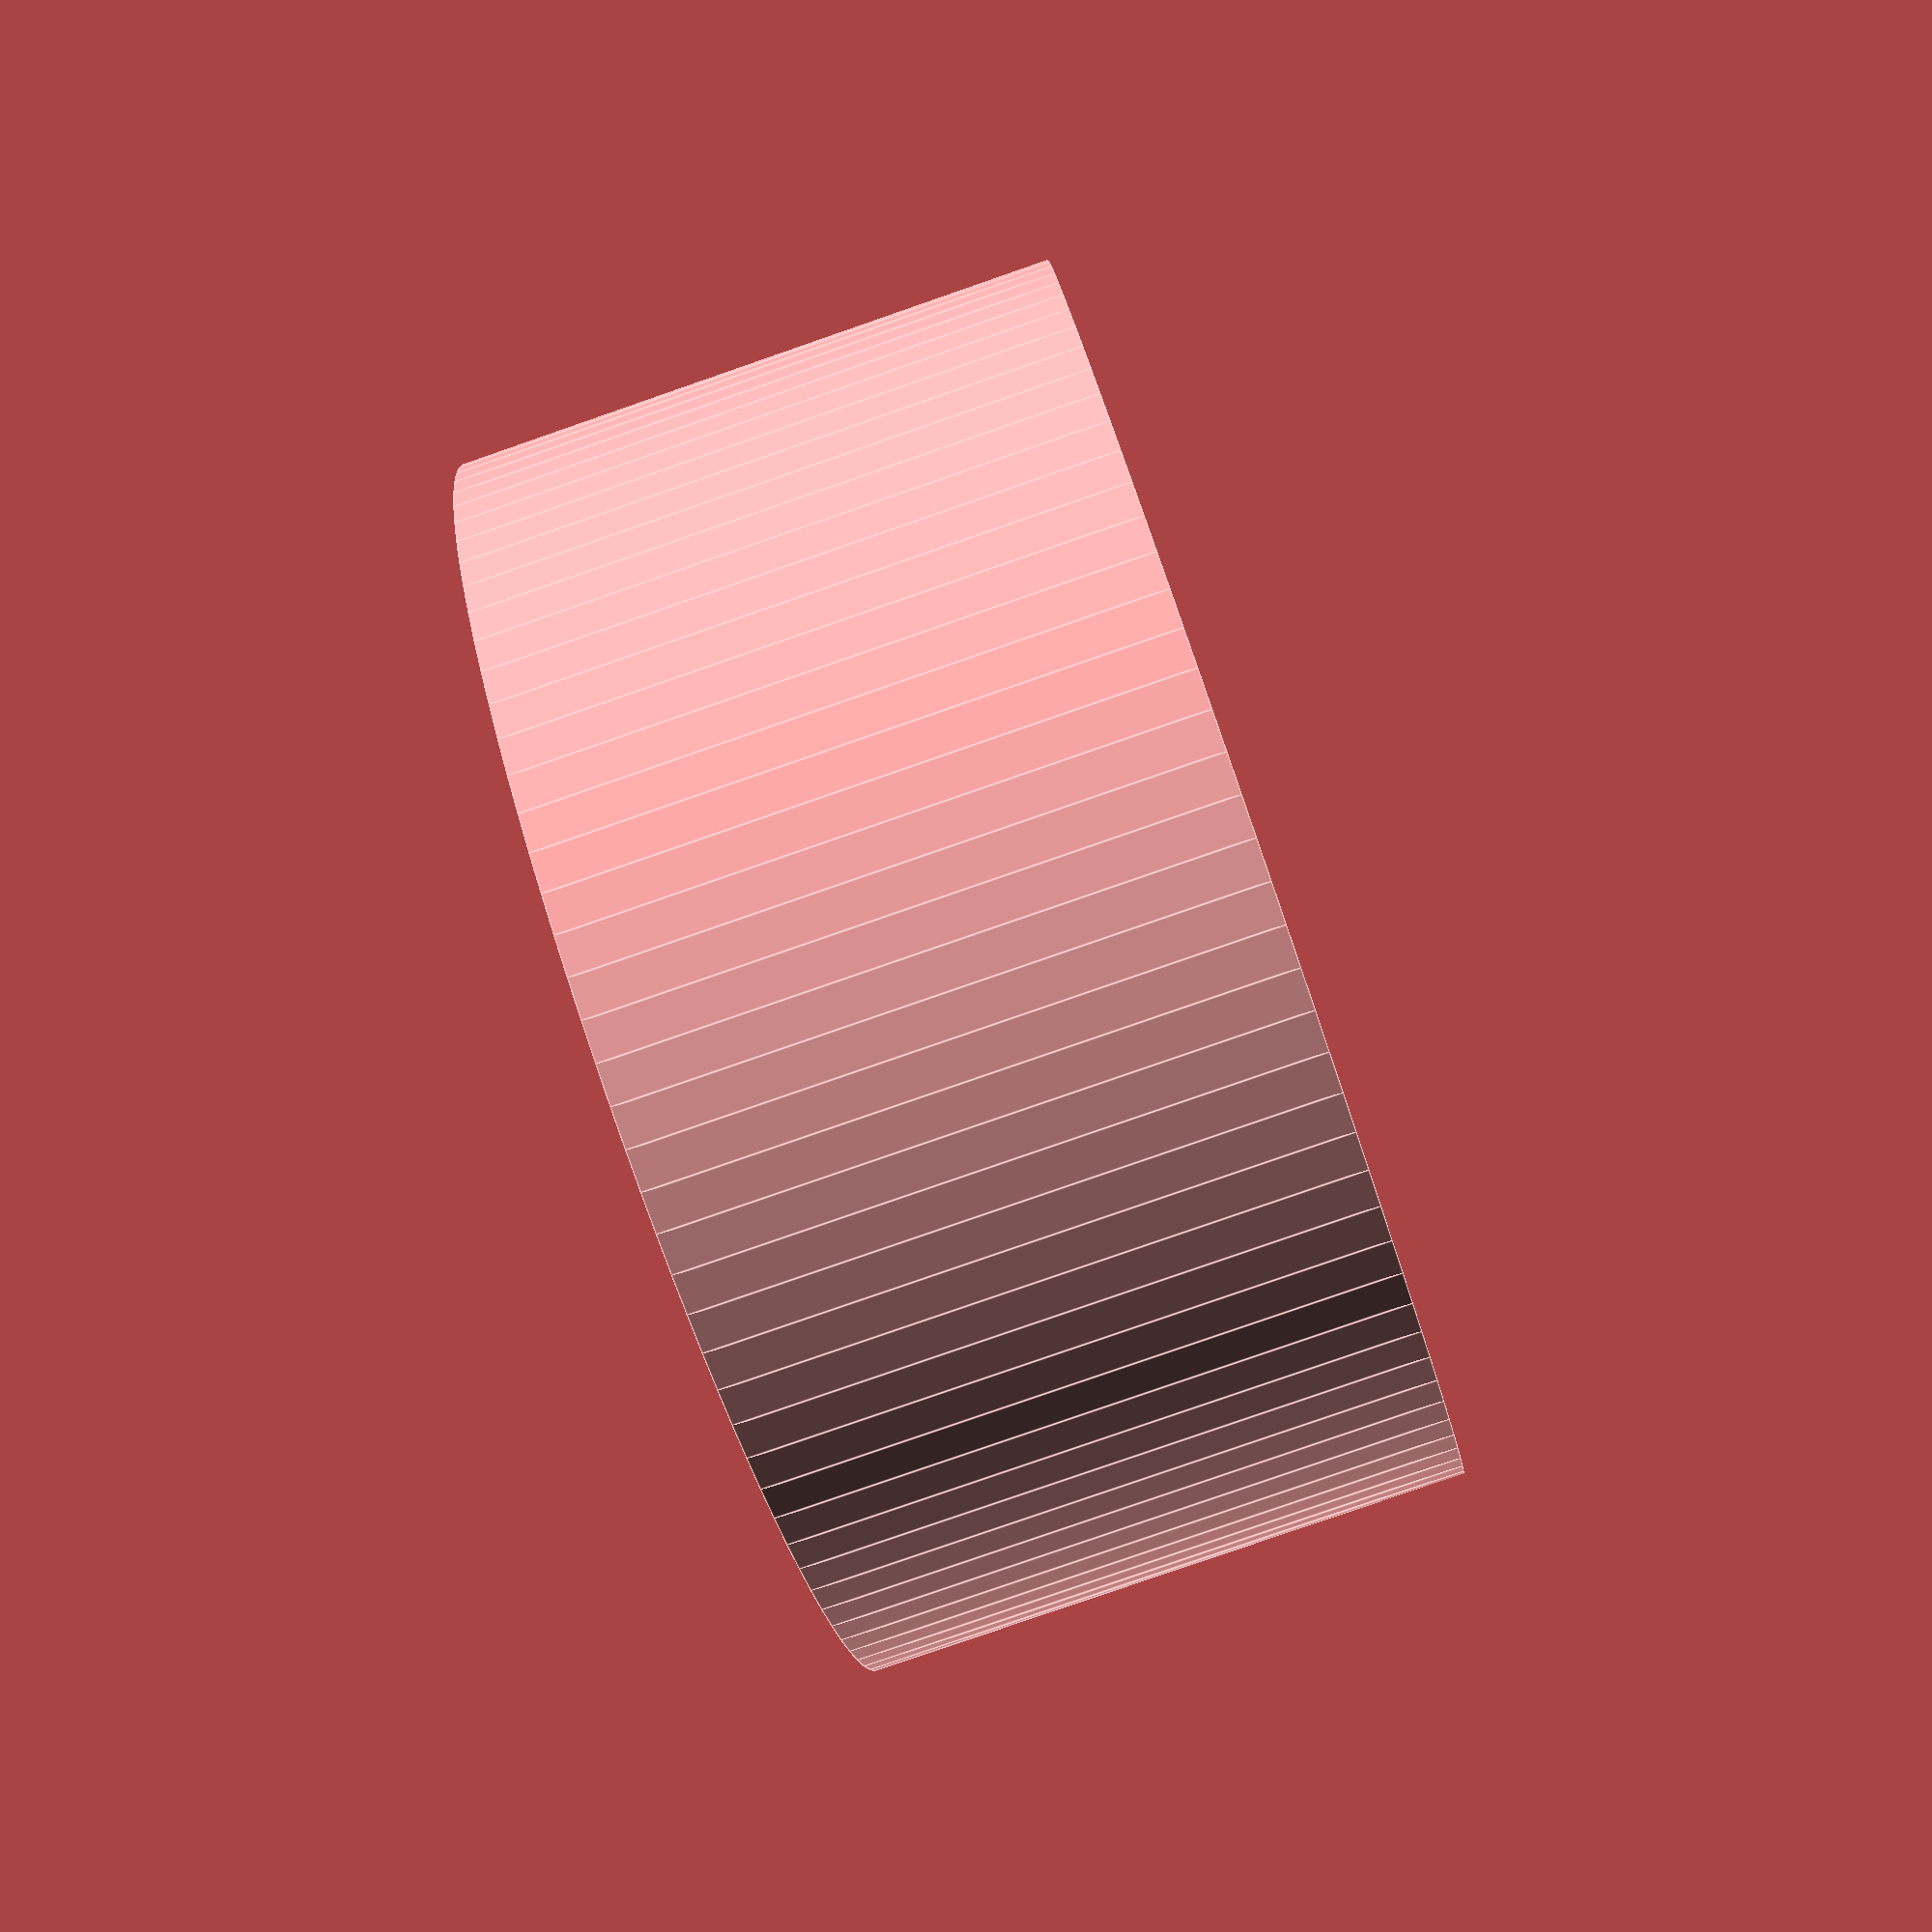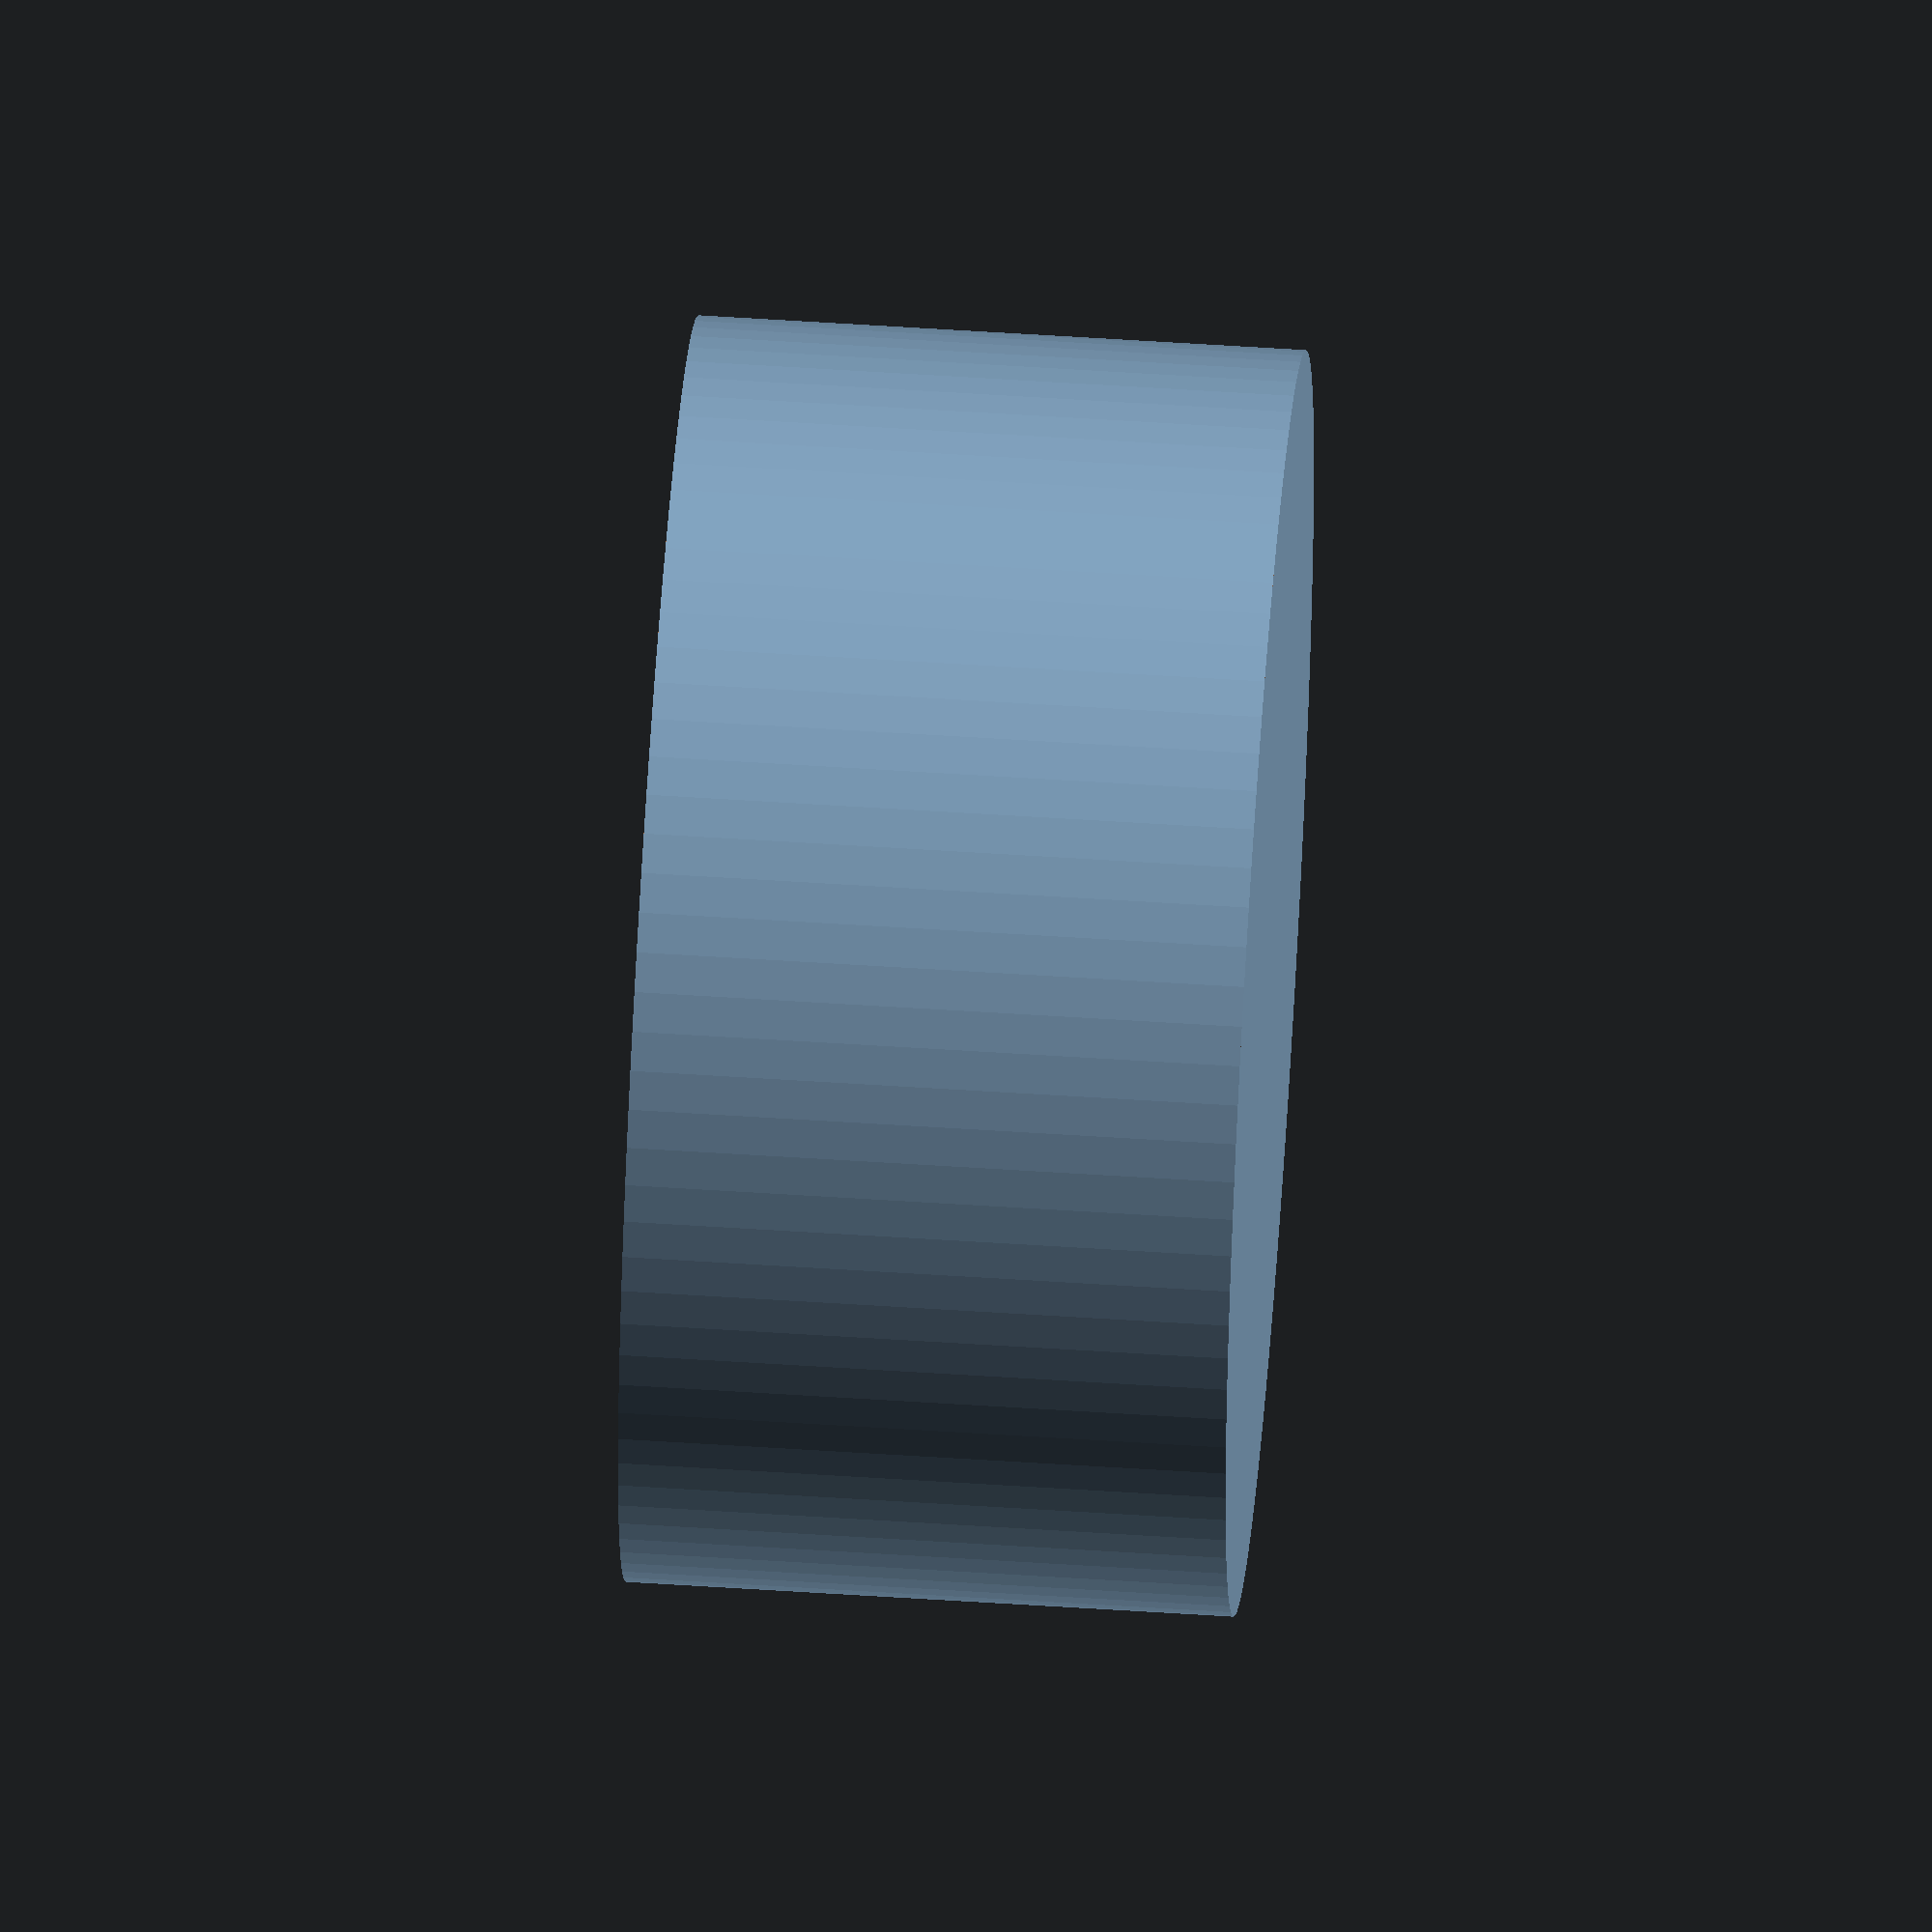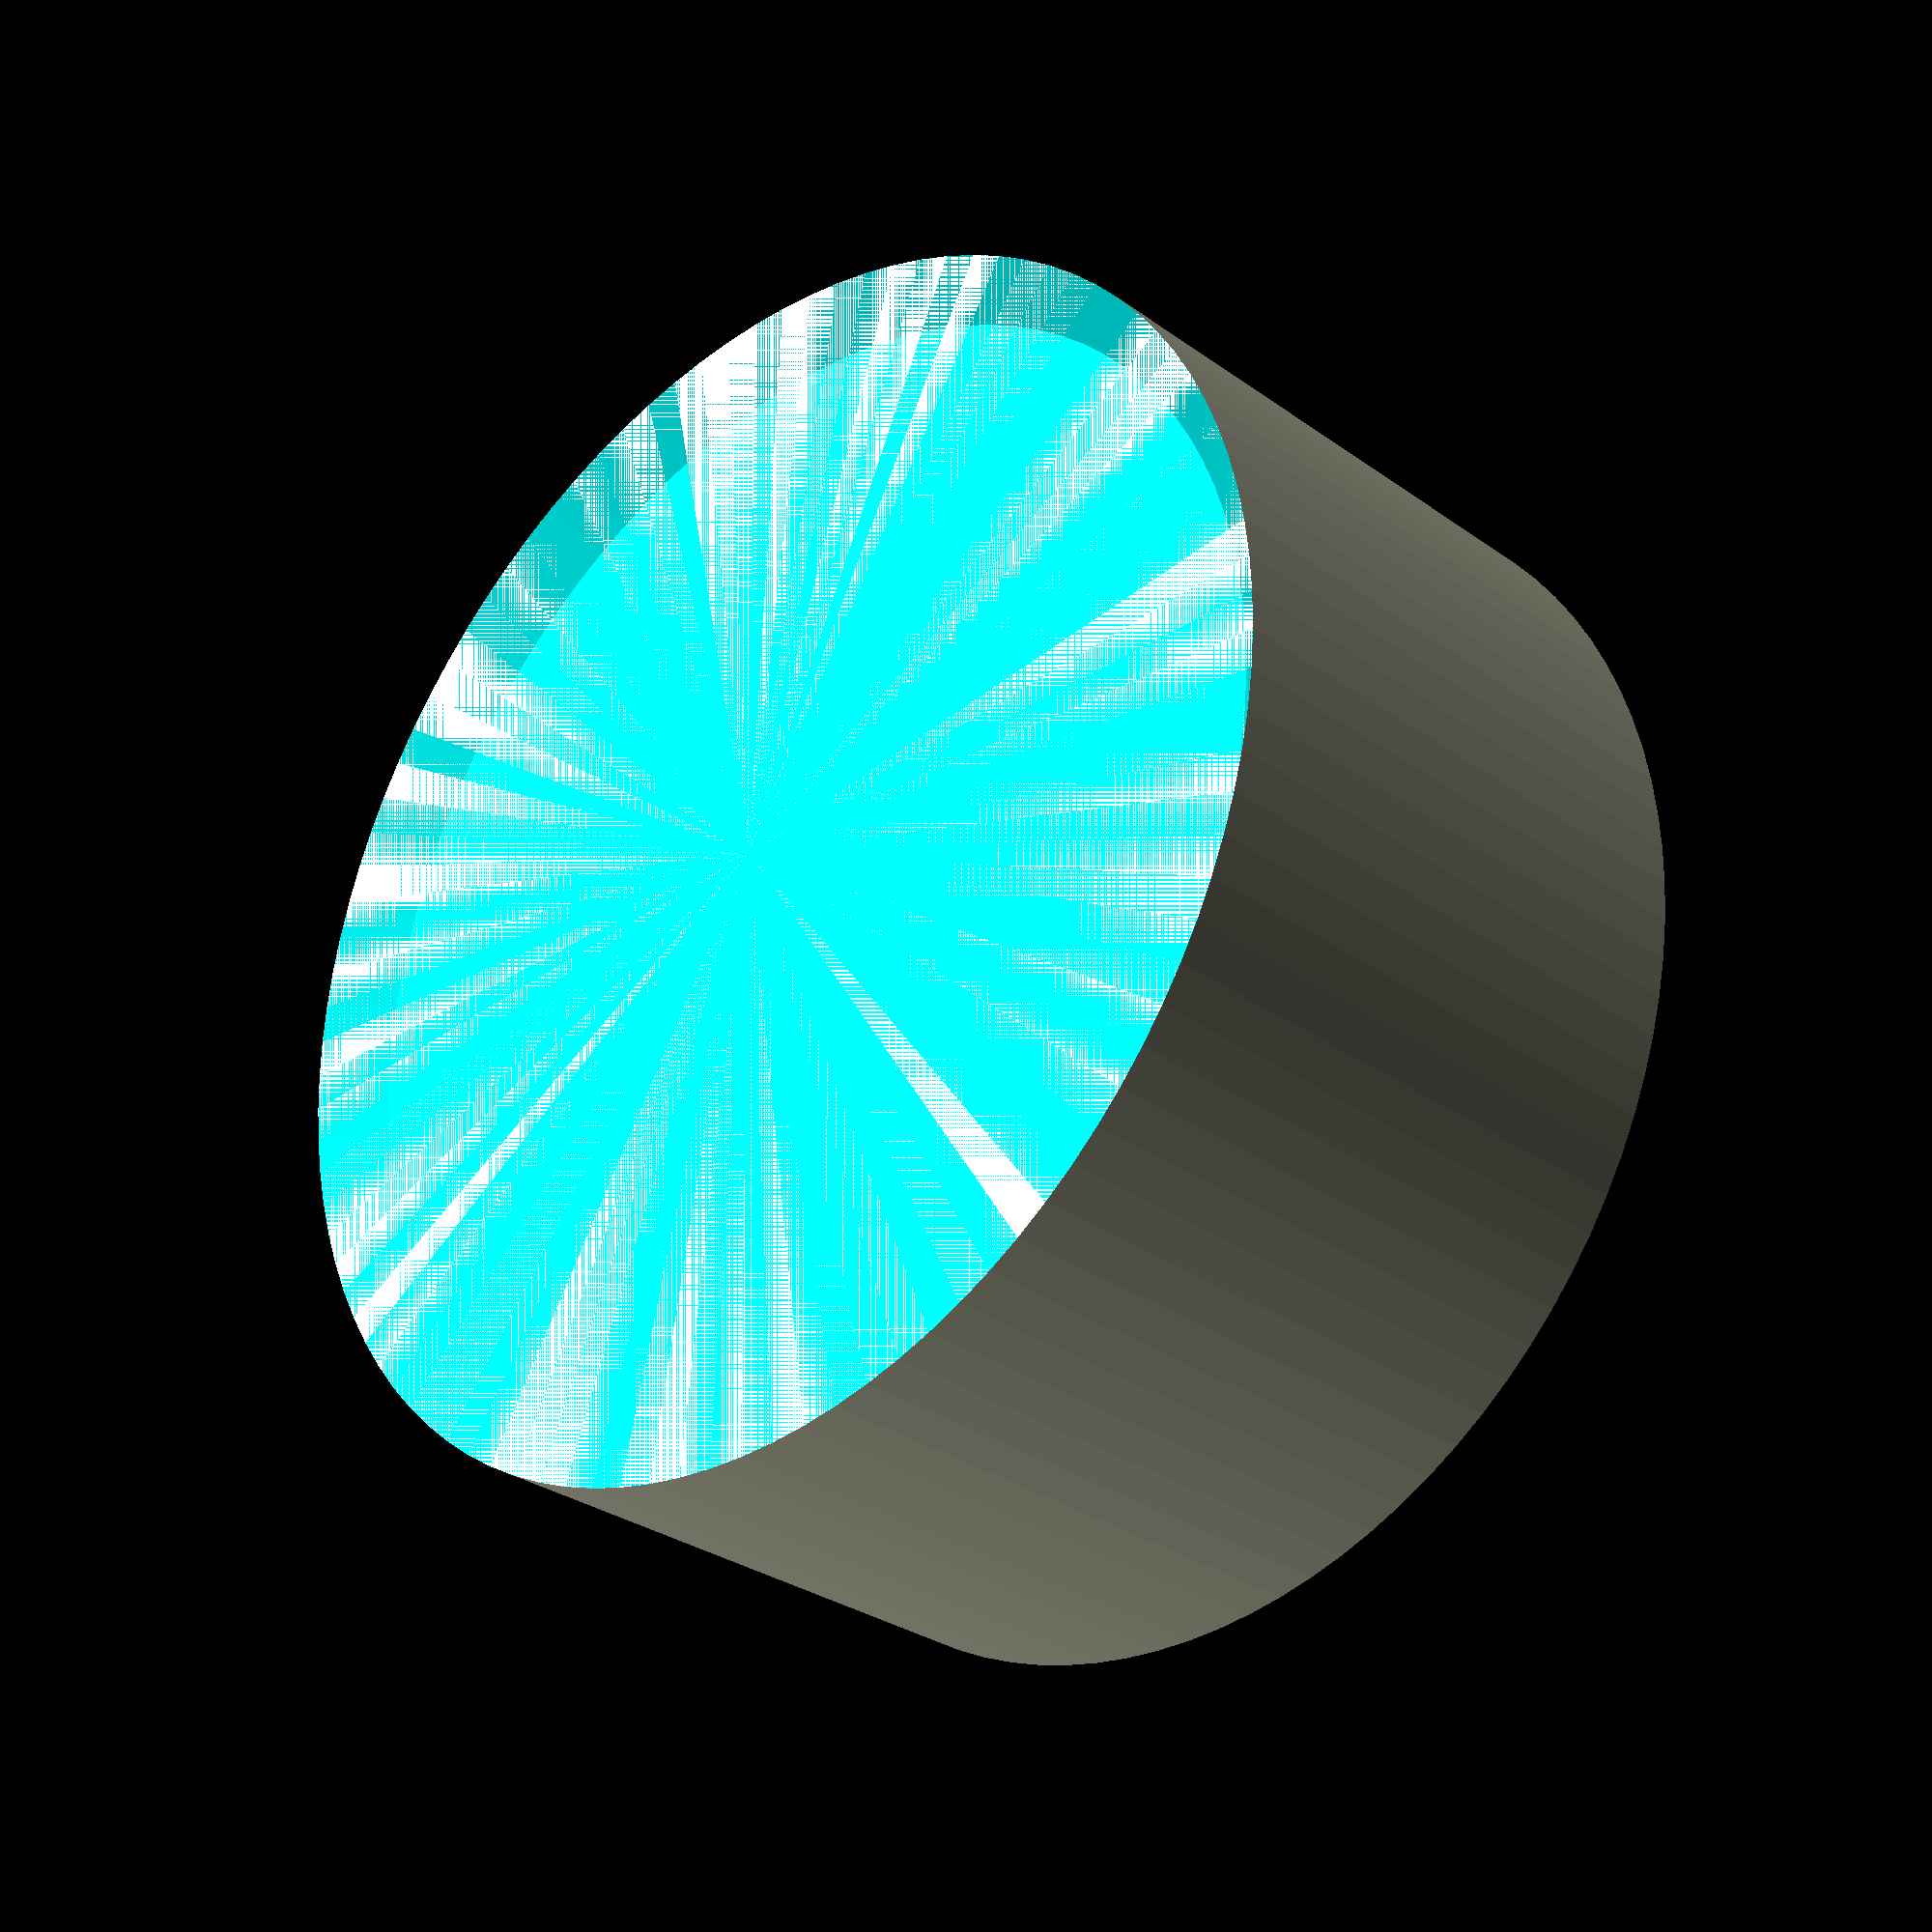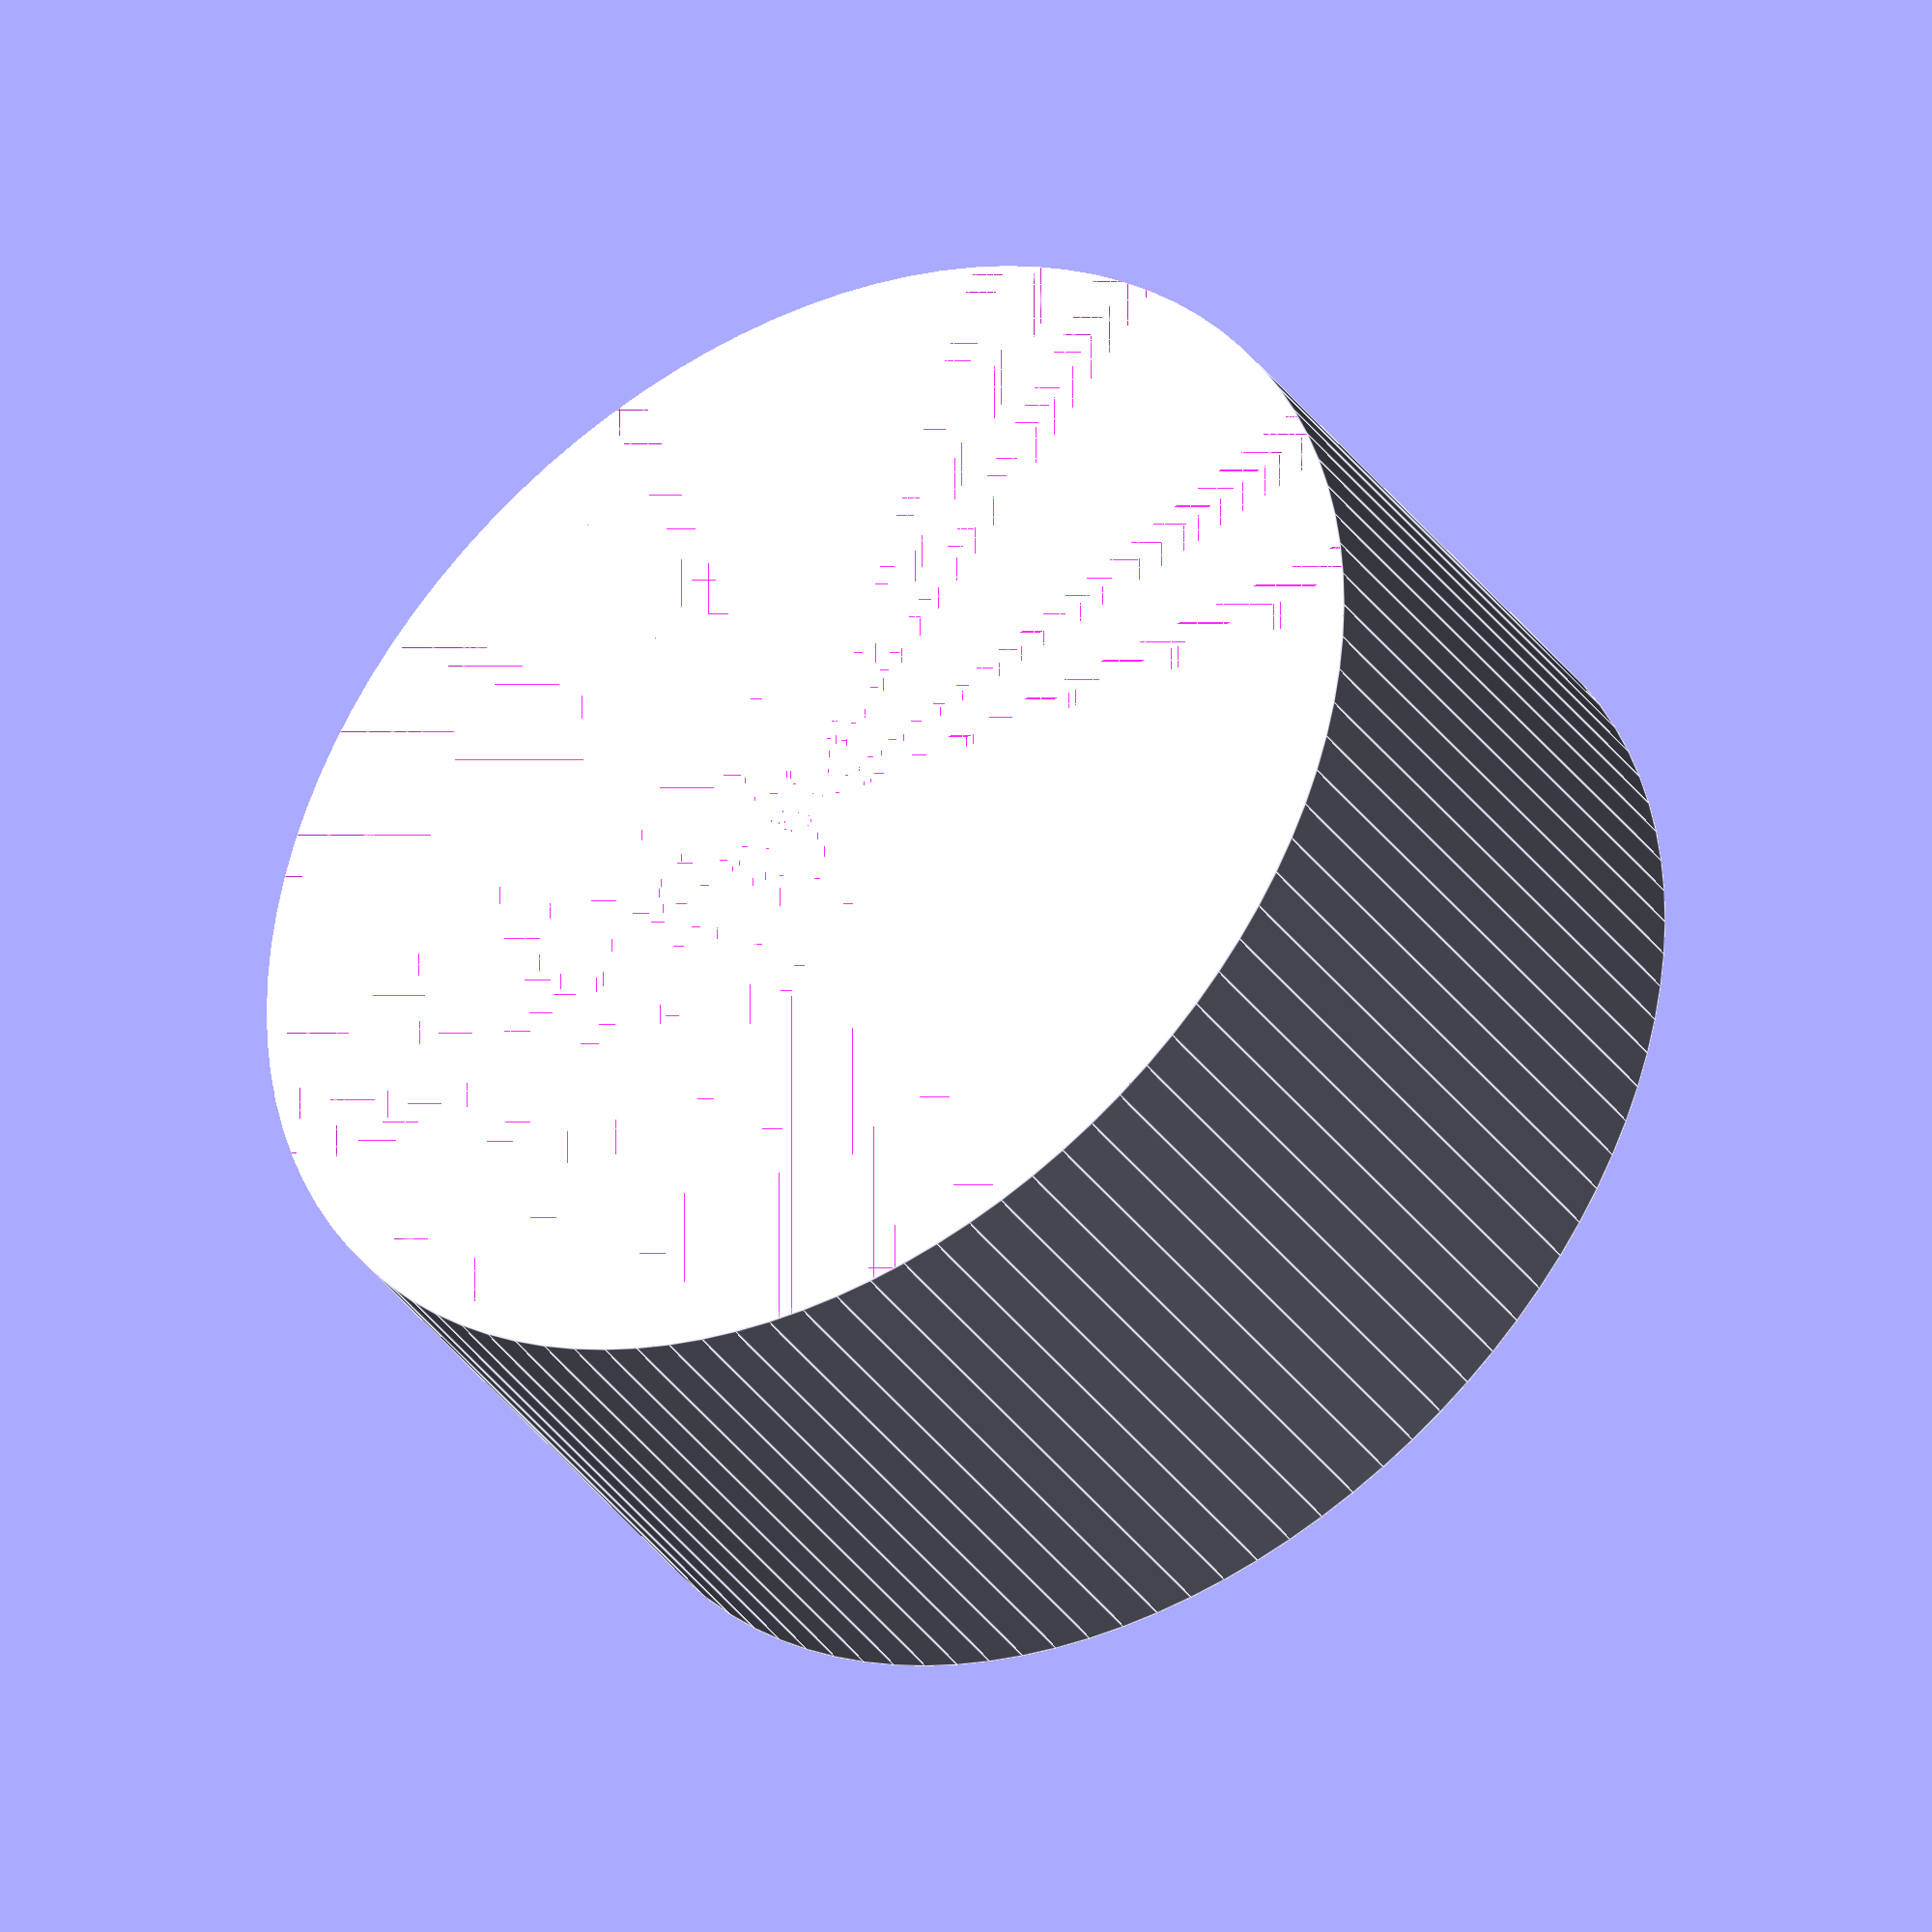
<openscad>
$fn = 100; // Smoothness

module hockey_puck(diameter = 25, height = 12, chamfer = 1) {
    difference() {
        cylinder(d = diameter, h = height, center = true);
        // Chamfer bottom
        translate([0, 0, -height/2]) 
            cylinder(d1 = diameter, d2 = diameter - 2*chamfer, h = chamfer, center = false);
        // Chamfer top
        translate([0, 0, height/2 - chamfer]) 
            cylinder(d1 = diameter - 2*chamfer, d2 = diameter, h = chamfer, center = false);
    }
}

hockey_puck();
</openscad>
<views>
elev=261.8 azim=224.1 roll=70.9 proj=p view=edges
elev=305.0 azim=121.8 roll=94.0 proj=o view=solid
elev=209.5 azim=170.1 roll=316.7 proj=p view=wireframe
elev=217.8 azim=43.5 roll=148.1 proj=o view=edges
</views>
